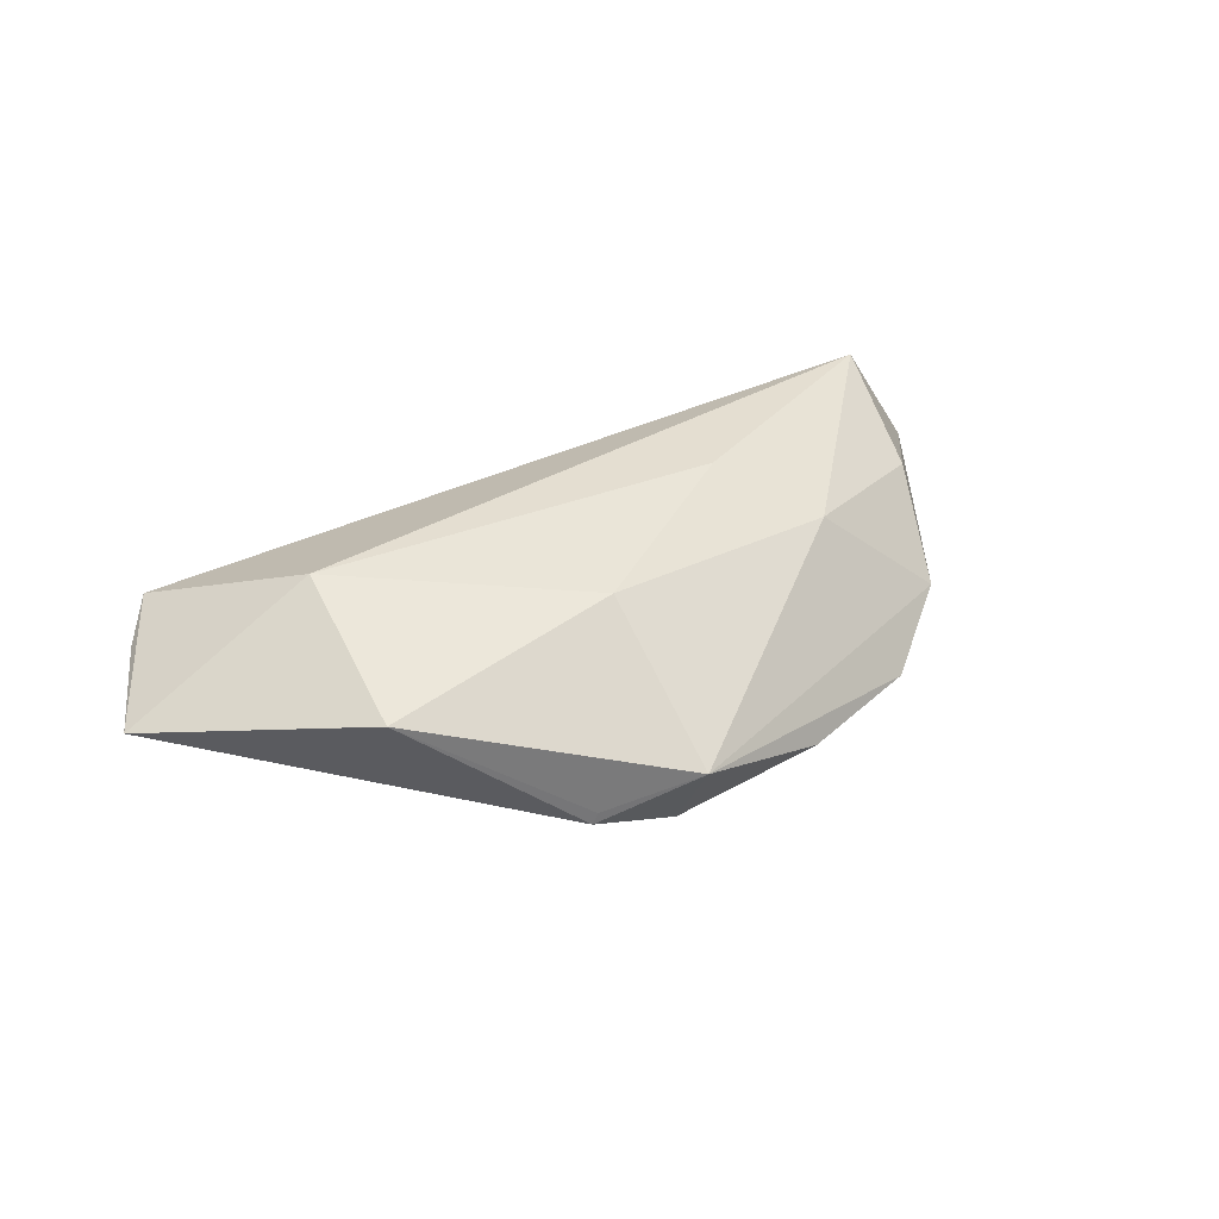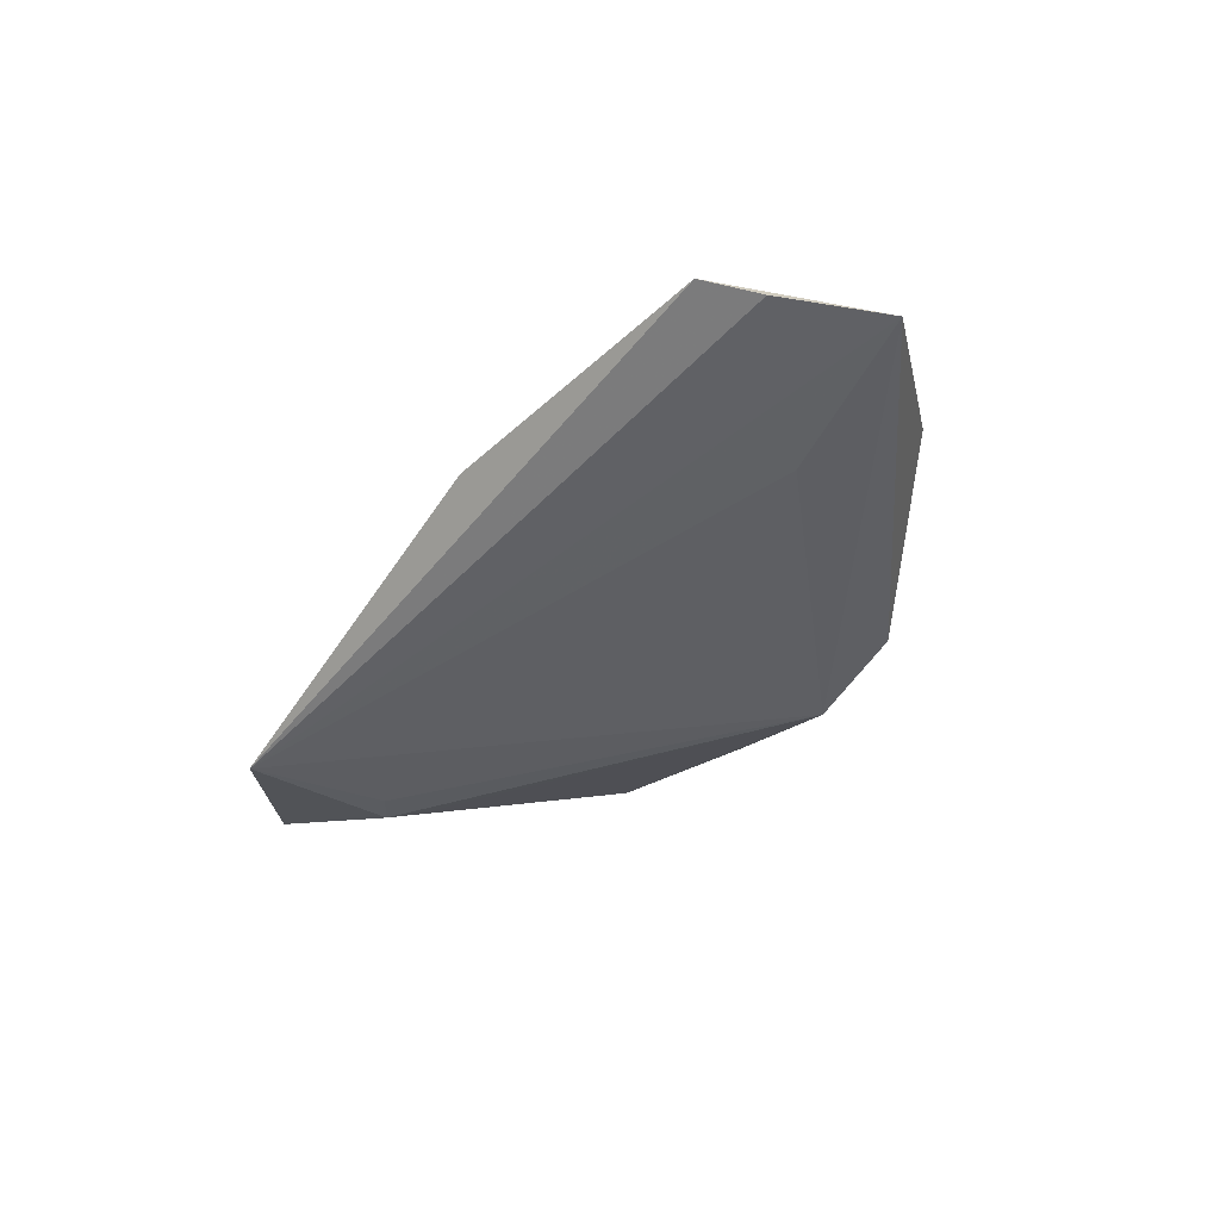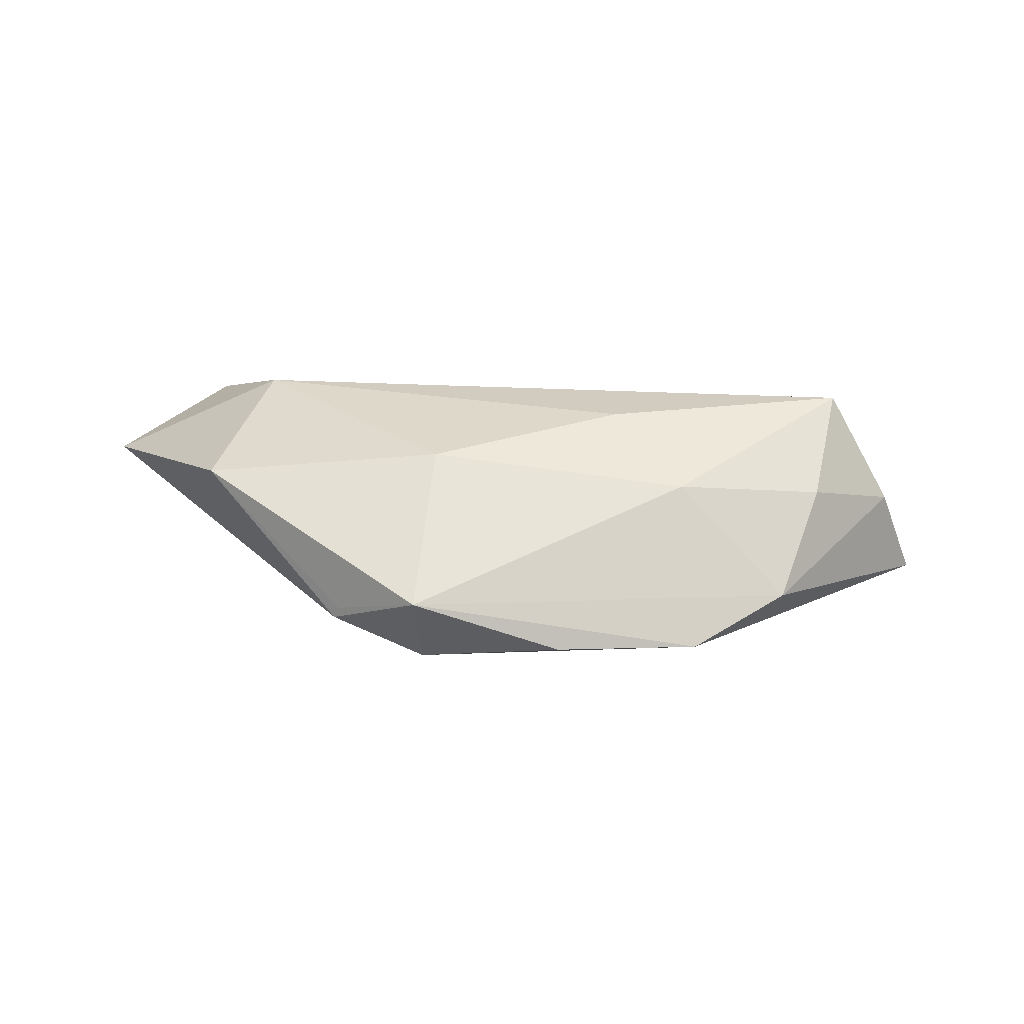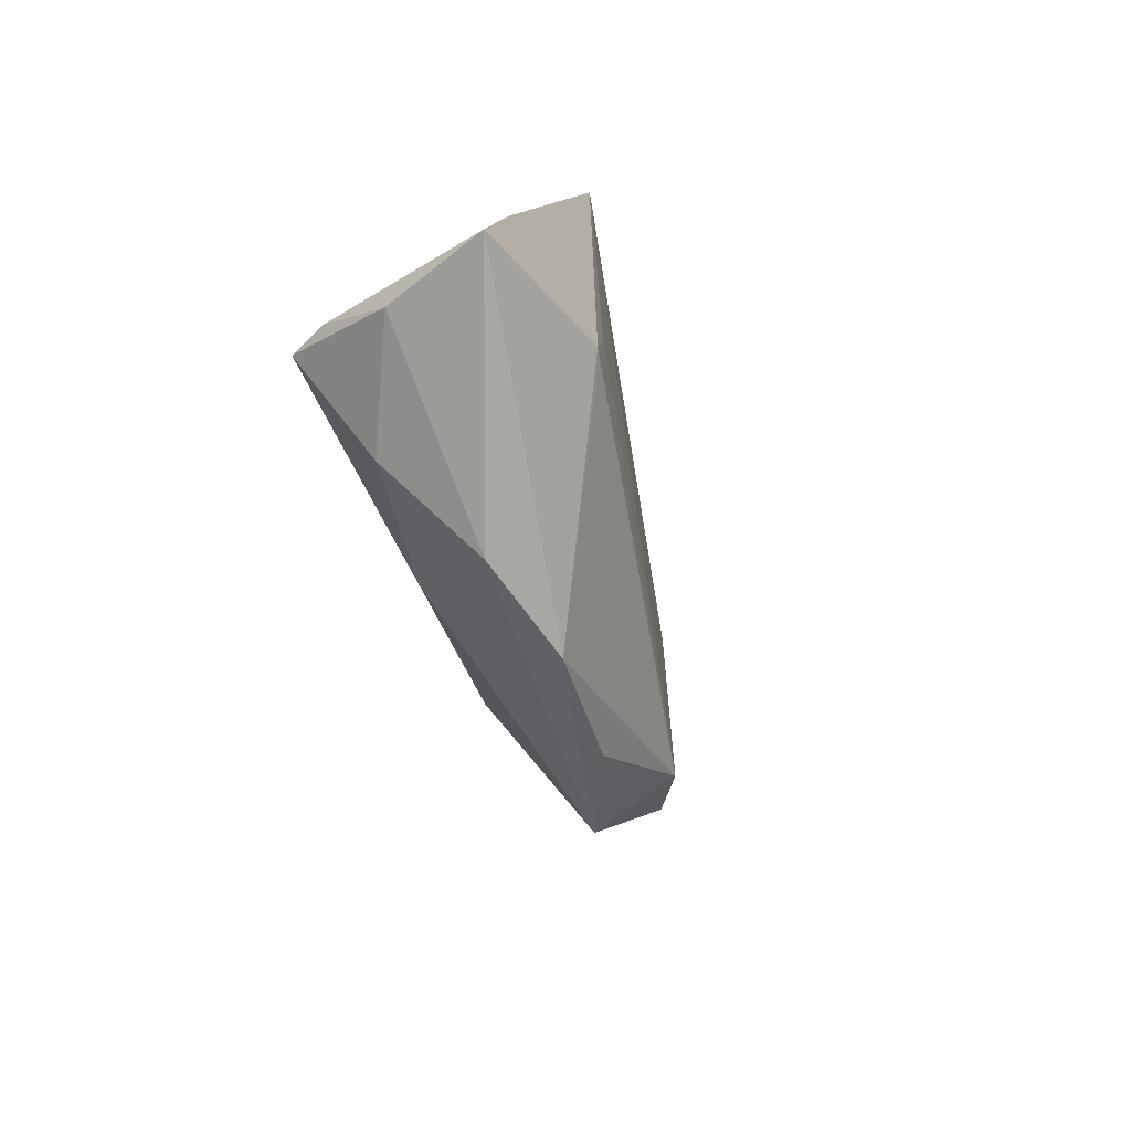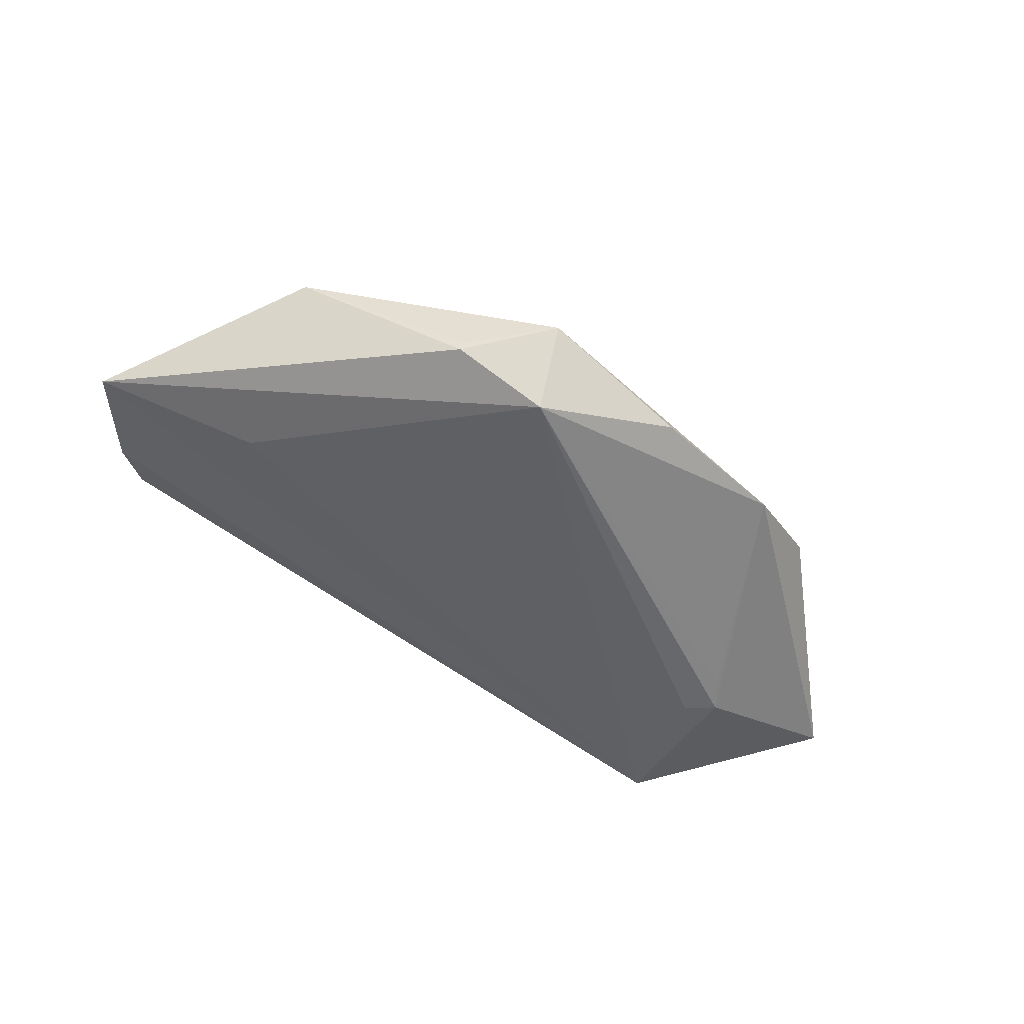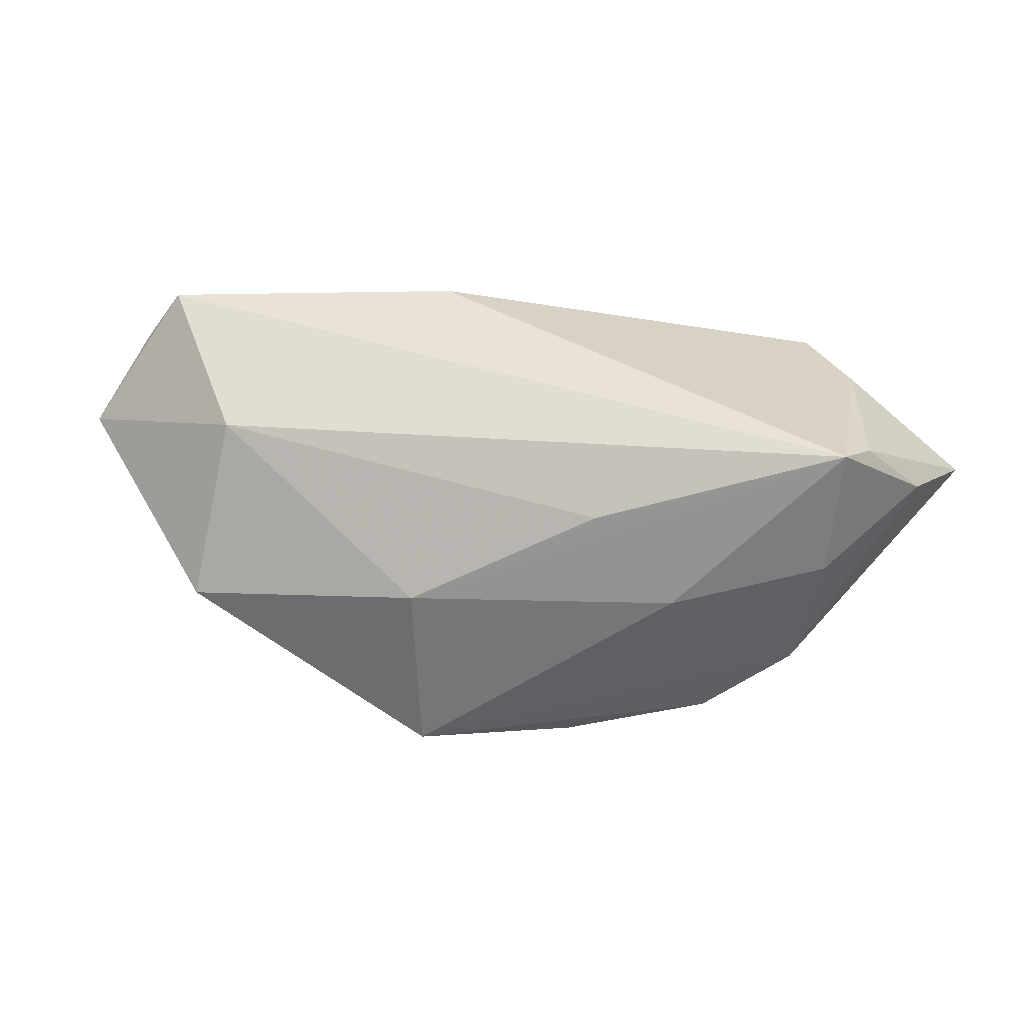
<metadata>
{"format":"obj","ext":"obj","renderer":"f3d","projection":"perspective","resolution":1024,"background":"white","views":[{"elev":36.5,"azim":-41.6,"up":"+Z"},{"elev":-29.6,"azim":-132.7,"up":"+Z"},{"elev":24.2,"azim":0.8,"up":"+Z"},{"elev":-29.2,"azim":108.2,"up":"+Y"},{"elev":-48.8,"azim":-33.1,"up":"+Z"},{"elev":-4.9,"azim":13.0,"up":"+Y"}]}
</metadata>
<code>
v -0.0159 -0.02746 -0.01176
v -0.04024 0.00961 0.01559
v 0.03248 0.005182 -0.01772
v 0.04042 -0.01075 0.006216
v -0.05663 0.0246 0.004602
v 0.03359 -0.001474 -0.0171
v 0.05762 0.003952 -0.01245
v 0.03671 0.02365 -0.01748
v -0.01431 -0.01443 0.01335
v 0.05255 0.0004264 0.000631
v 0.0221 -0.02879 -0.009428
v -0.0282 -0.02638 -0.006399
v -0.01663 -0.03343 -0.0008327
v -0.06503 0.01283 0.003166
v -0.0276 -0.02668 -0.004793
v 0.03477 -0.02211 -0.004729
v 0.04676 0.004315 0.01059
v 0.02046 -0.01526 0.008925
v 0.03594 0.002197 -0.01805
v -0.04654 -0.01318 0.01012
v 0.04357 0.01687 -0.01003
v -0.01241 0.02994 0.00103
v 0.04406 0.002998 0.01559
v -0.05124 0.02994 0.007065
v -0.04355 0.006563 -0.002996
v 0.003036 -0.03222 -0.008187
v 0.01141 -0.00424 0.01559
f 23 22 24
f 10 16 7
f 13 16 18
f 11 16 13
f 7 16 11
f 12 1 13
f 14 1 12
f 12 20 14
f 17 10 7
f 23 10 17
f 23 24 2
f 14 20 2
f 2 24 14
f 7 11 19
f 21 17 7
f 23 17 21
f 25 1 14
f 14 24 5
f 23 18 4
f 4 18 16
f 4 10 23
f 16 10 4
f 9 18 23
f 9 2 20
f 9 20 13
f 13 18 9
f 13 1 26
f 26 11 13
f 1 11 26
f 13 20 15
f 15 12 13
f 20 12 15
f 3 19 1
f 6 11 1
f 1 19 6
f 6 19 11
f 23 2 27
f 27 9 23
f 2 9 27
f 8 25 14
f 1 25 8
f 8 3 1
f 14 5 8
f 8 21 7
f 8 5 24
f 8 24 22
f 8 22 23
f 23 21 8
f 7 19 8
f 19 3 8

</code>
